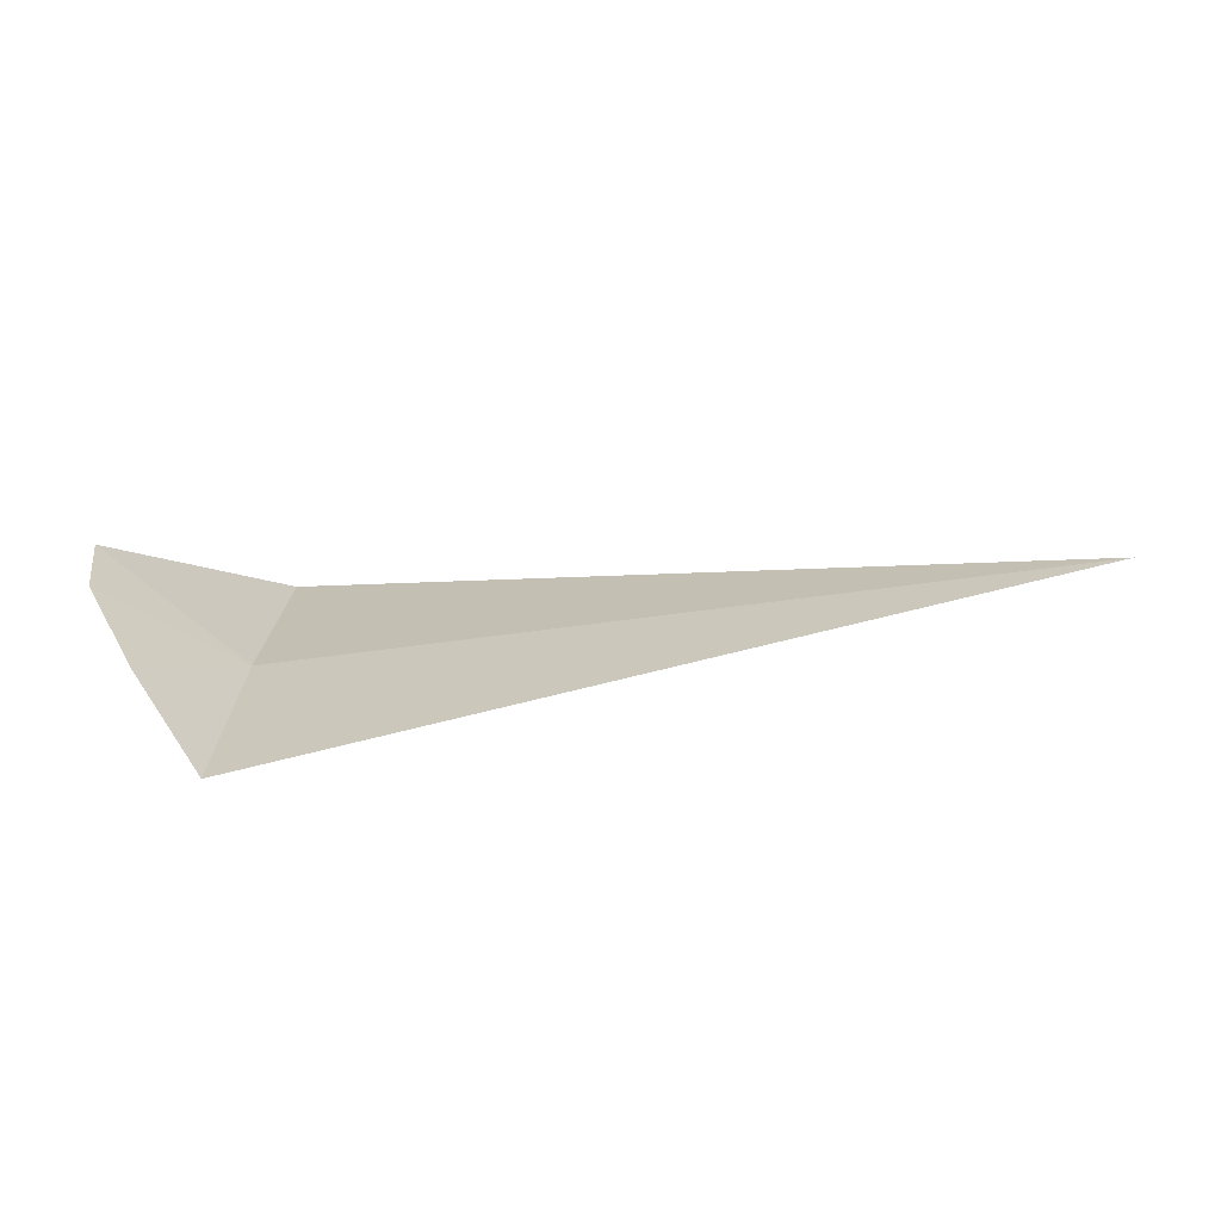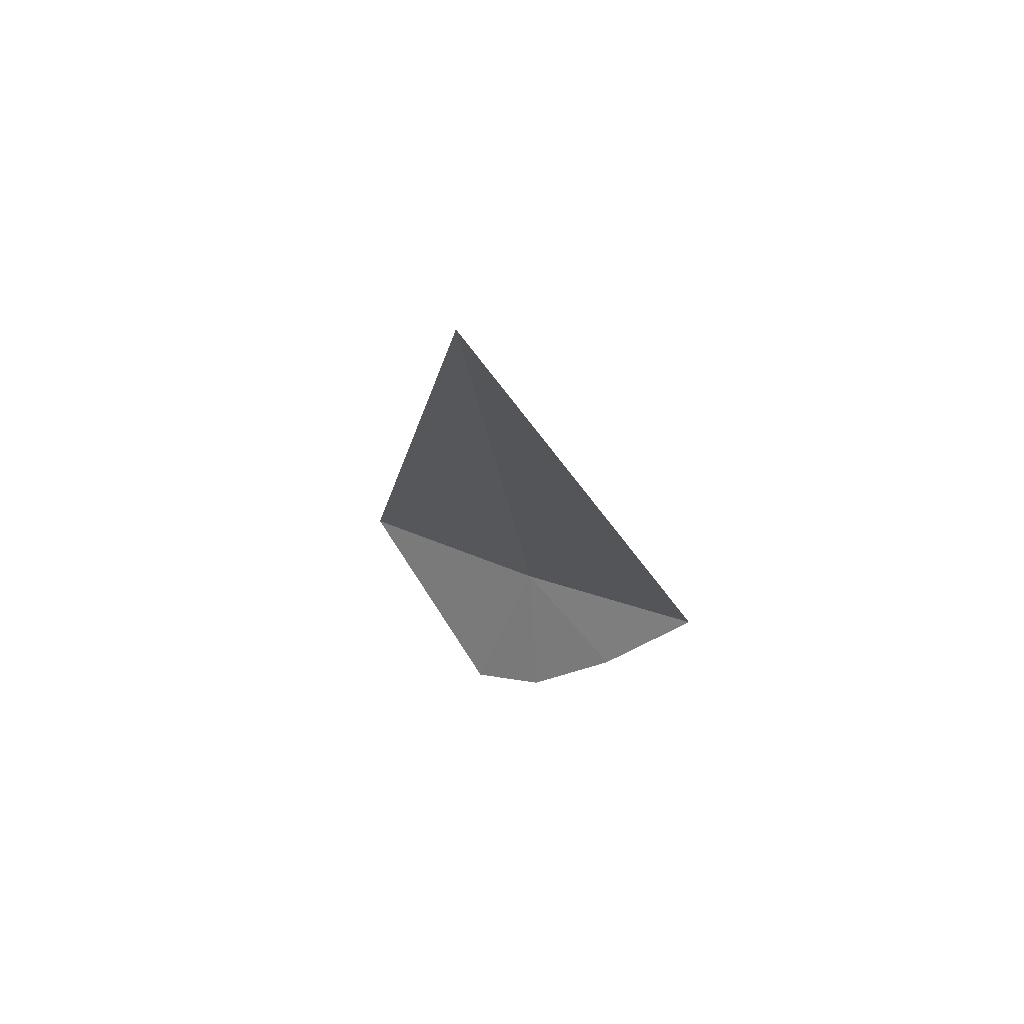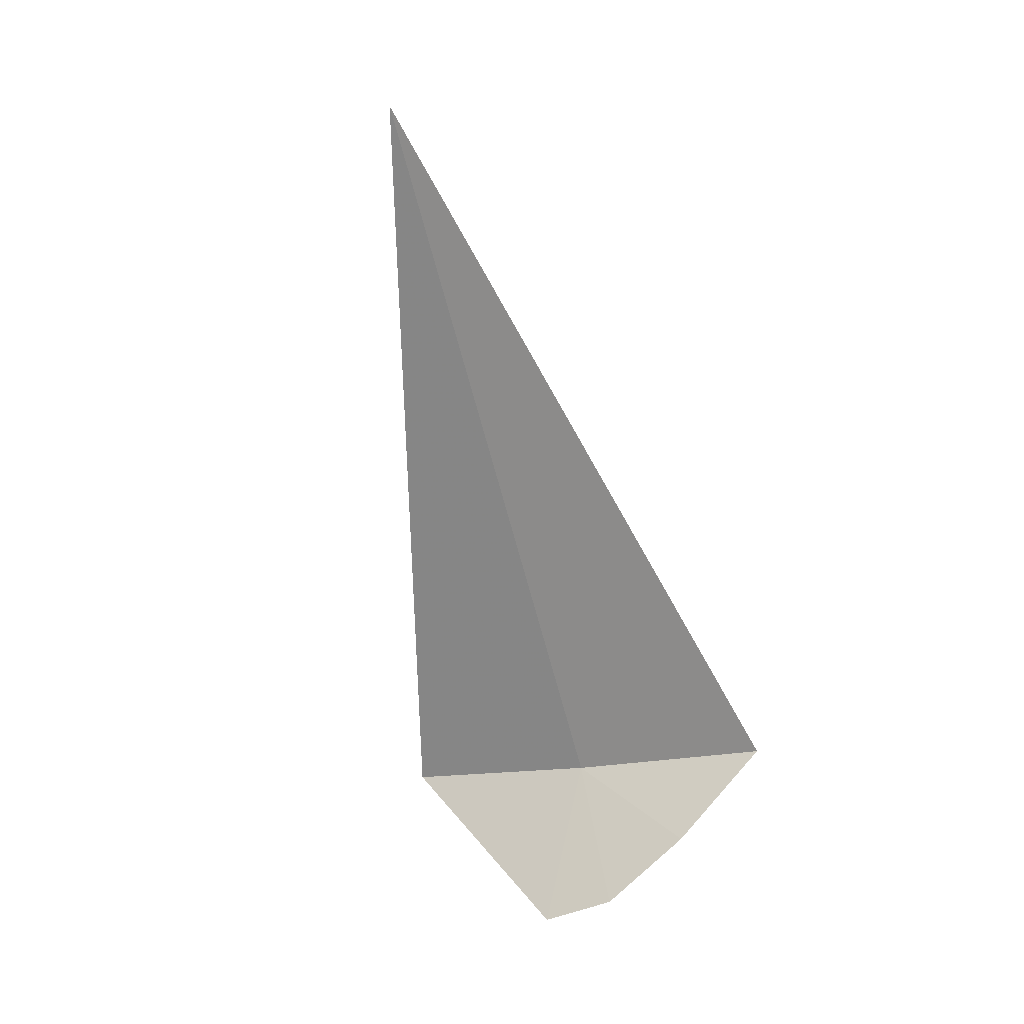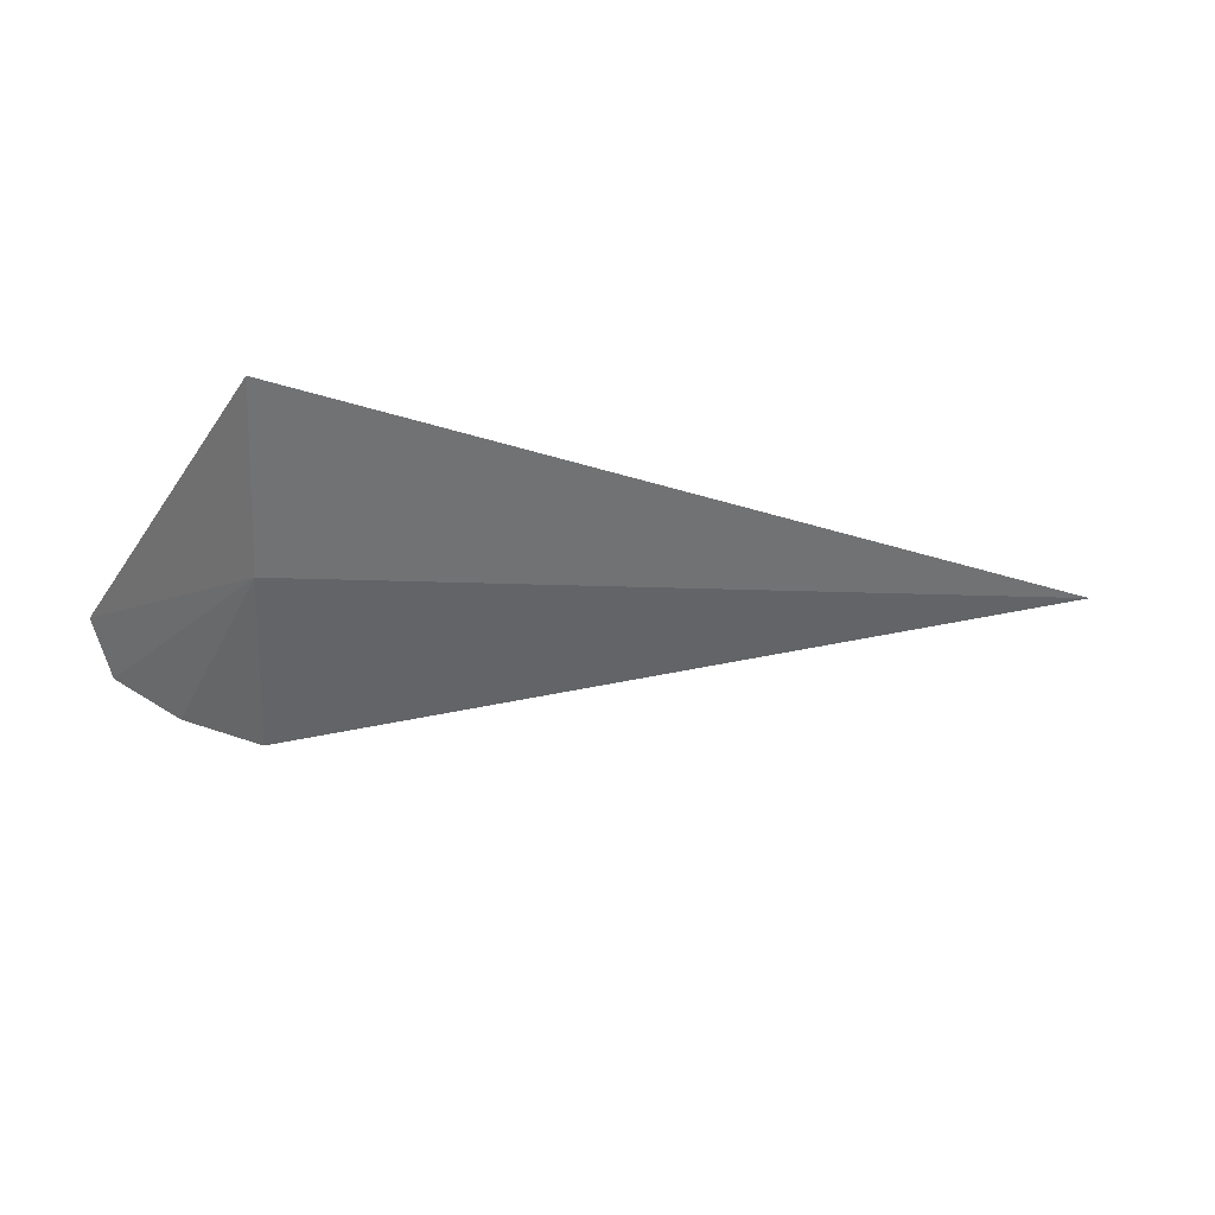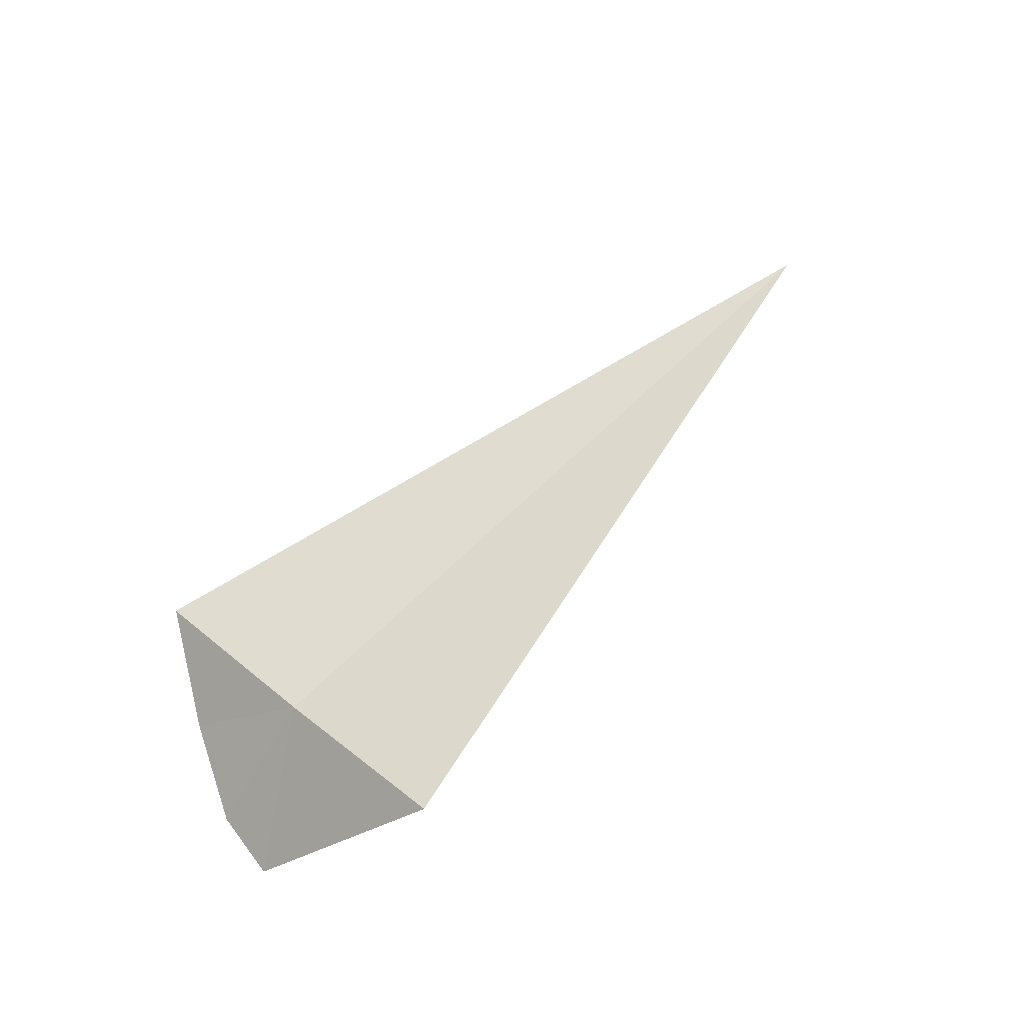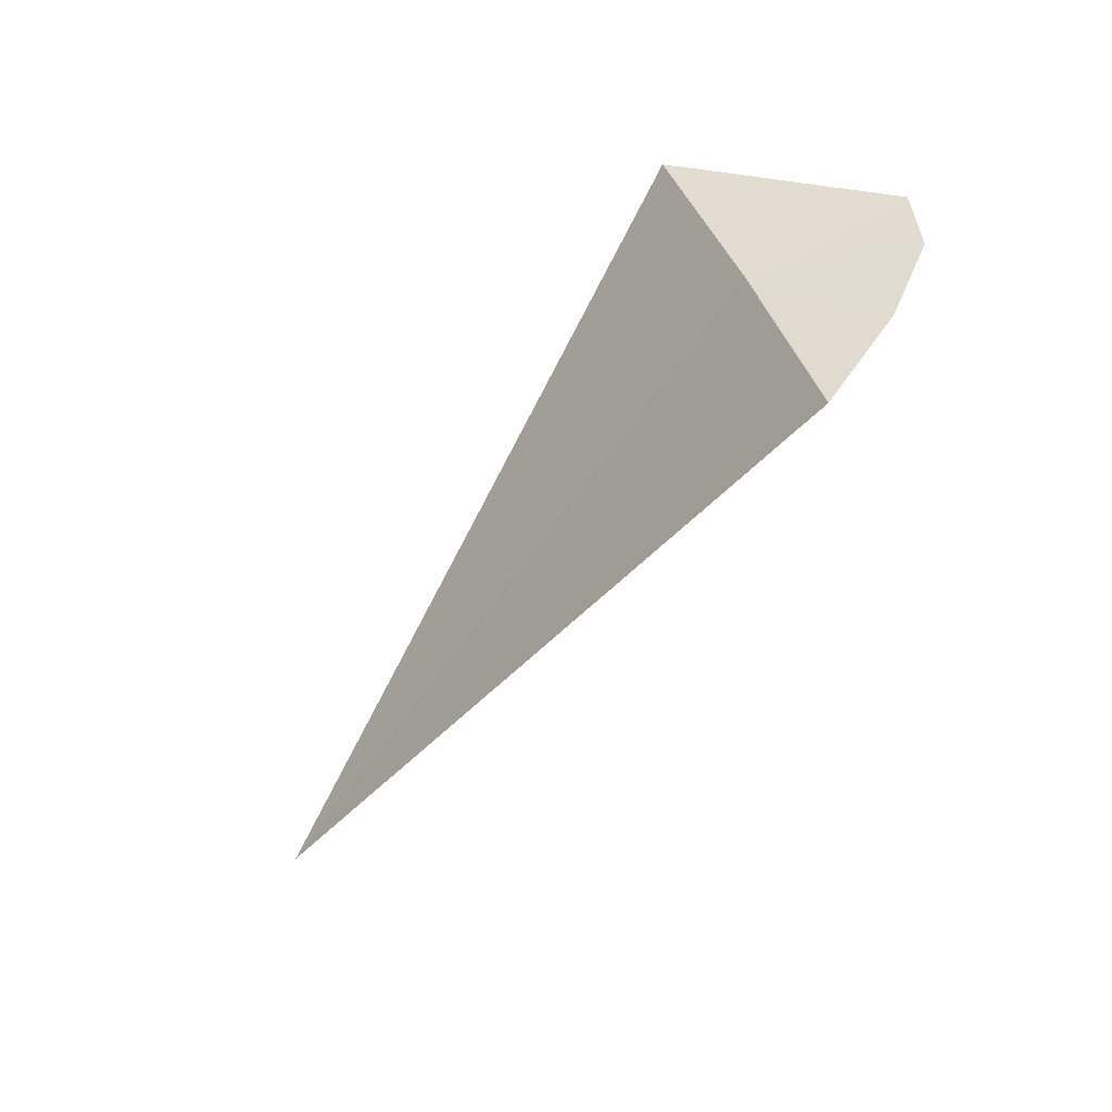
<metadata>
{"format":"obj","ext":"obj","renderer":"f3d","projection":"perspective","resolution":1024,"background":"white","views":[{"elev":-48.1,"azim":-171.0,"up":"+Y"},{"elev":-17.7,"azim":-85.5,"up":"+Z"},{"elev":-73.0,"azim":-75.3,"up":"+Z"},{"elev":-33.4,"azim":176.3,"up":"+Z"},{"elev":61.9,"azim":133.9,"up":"+Z"},{"elev":-62.4,"azim":55.9,"up":"+Y"}]}
</metadata>
<code>
v -14.7 5.106 4.646
v -14.1 5.106 4.053
v -14.35 4.614 4.131
v -14.7 4.064 4.311
v -14.04 5.498 4.131
v -14.7 6.122 5.056
v -18.75 5.159 4.665
f 1 3 2
f 1 4 3
f 1 2 5
f 1 5 6
f 1 6 7
f 1 7 4

</code>
